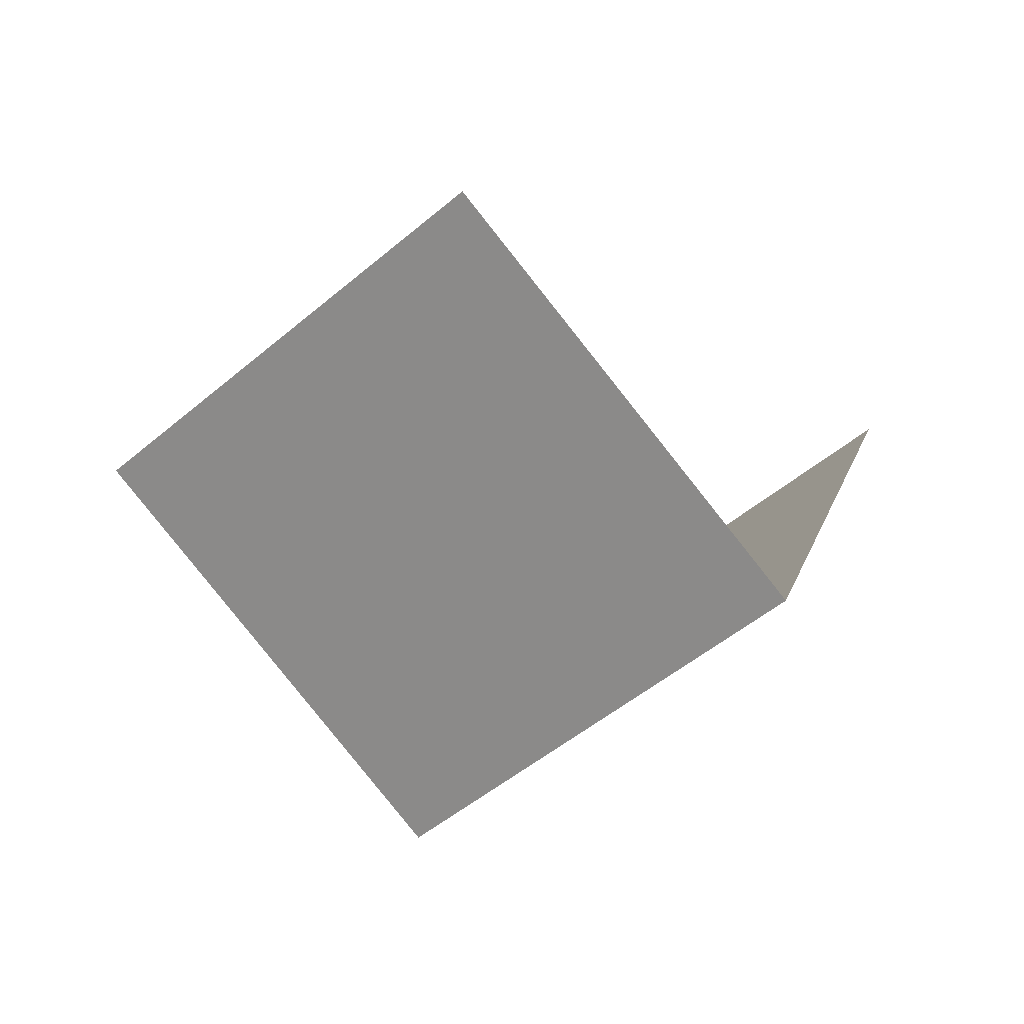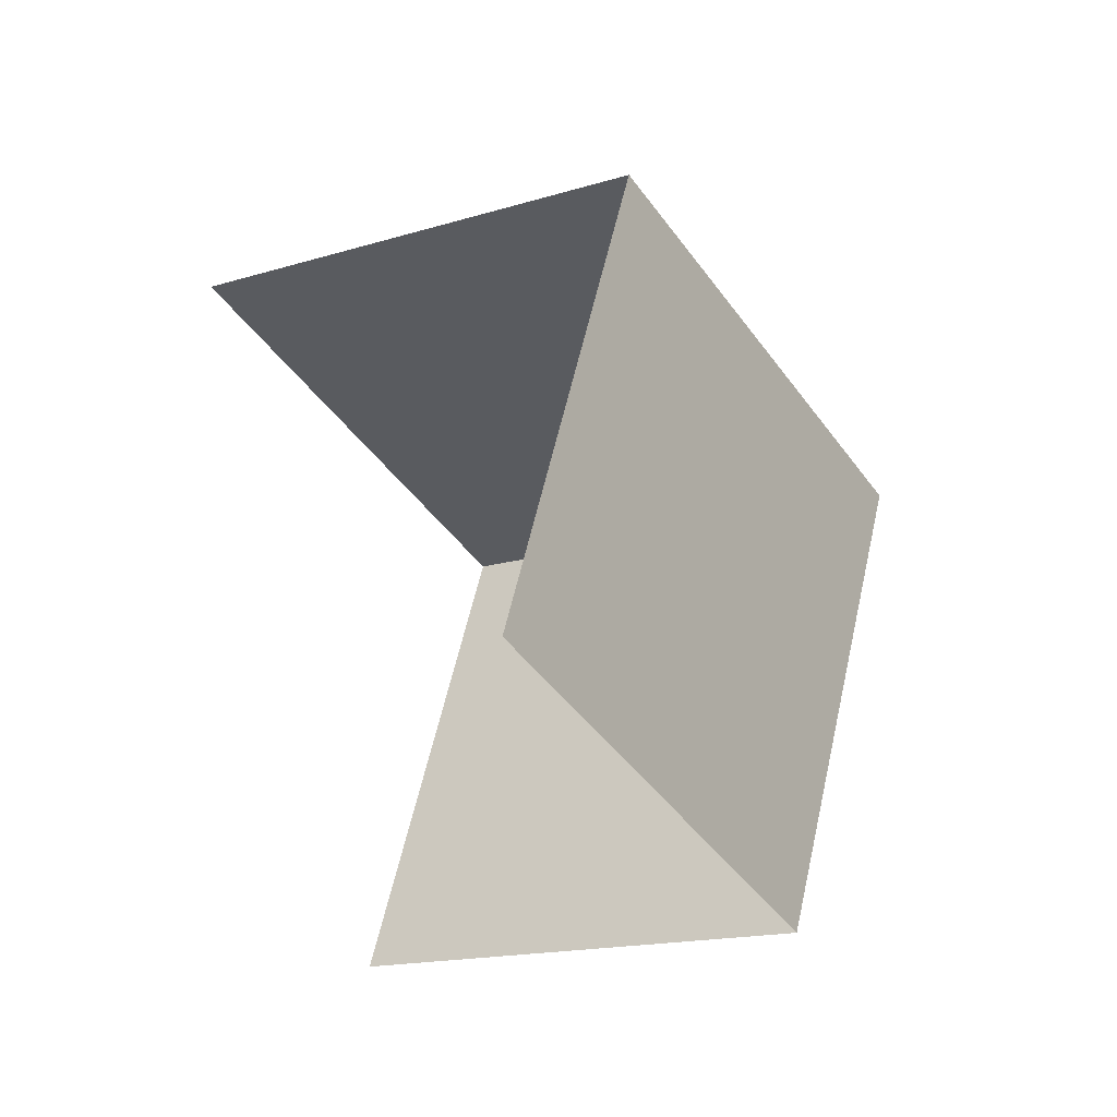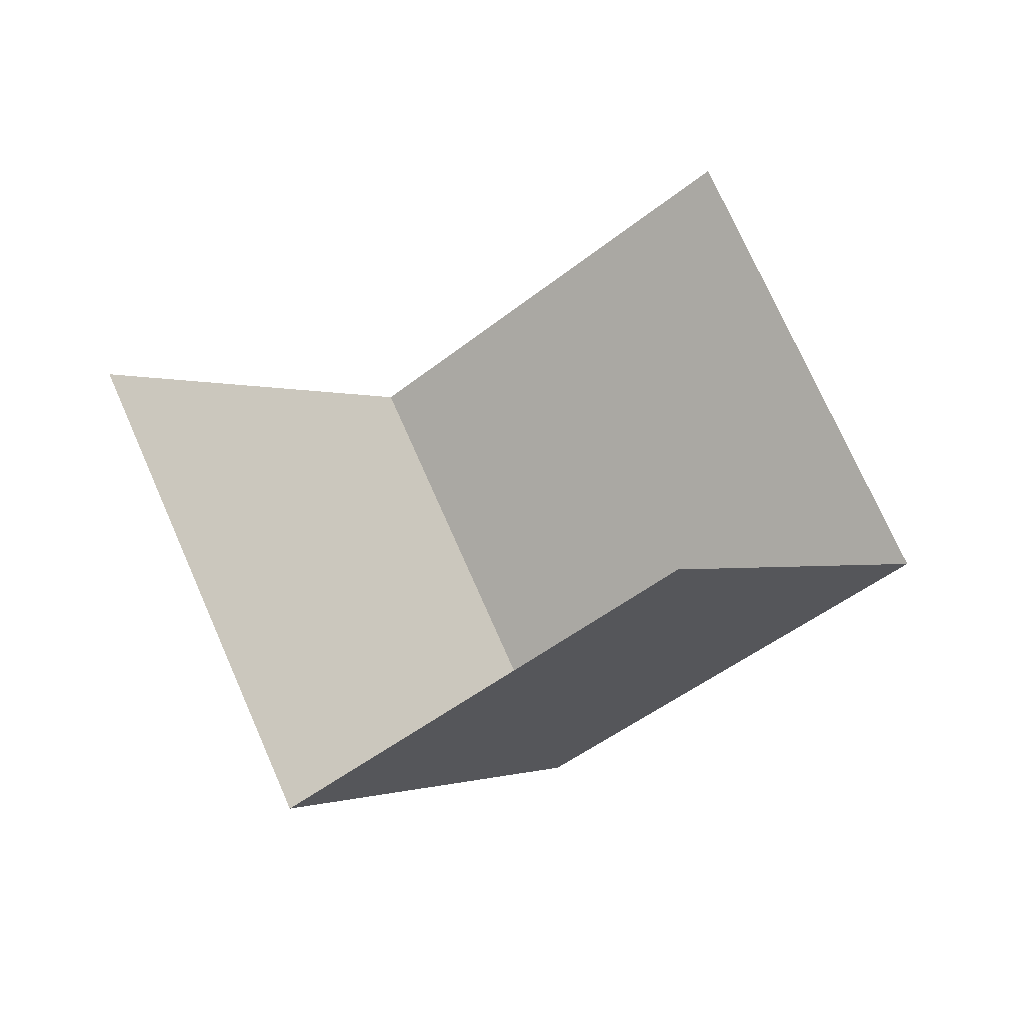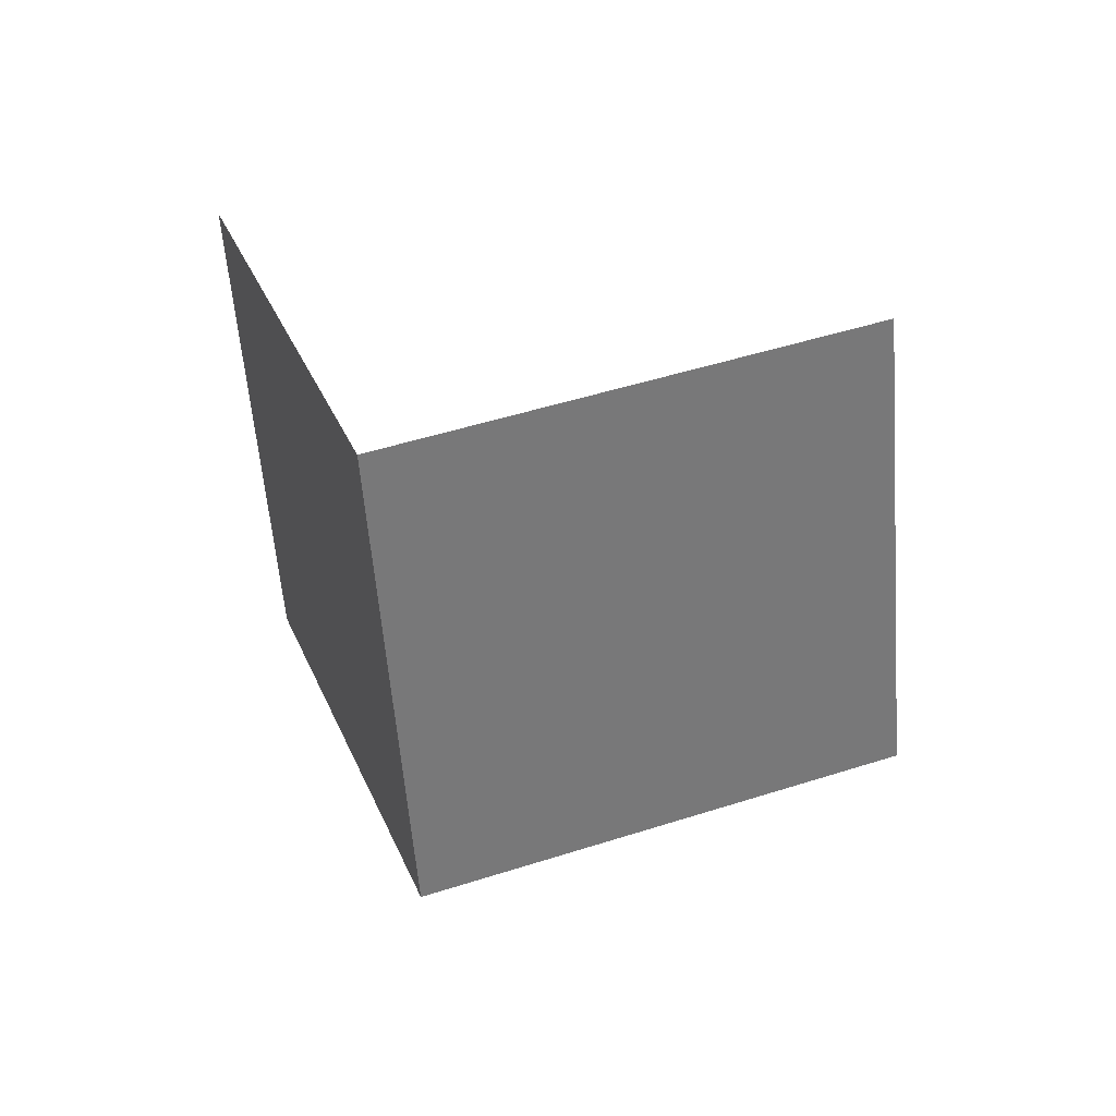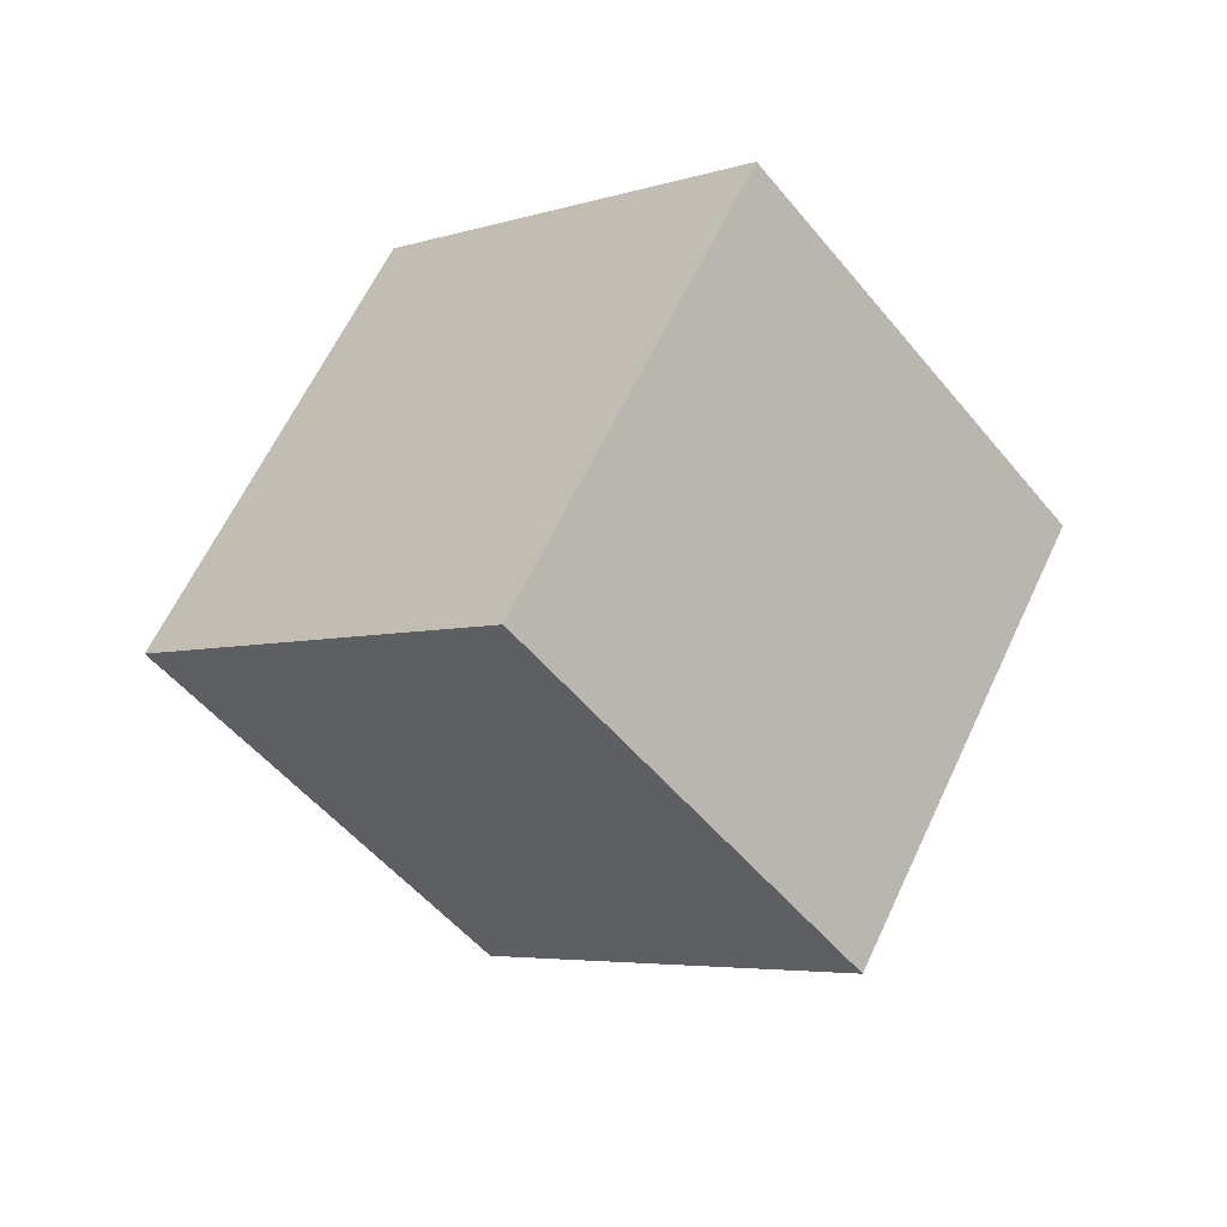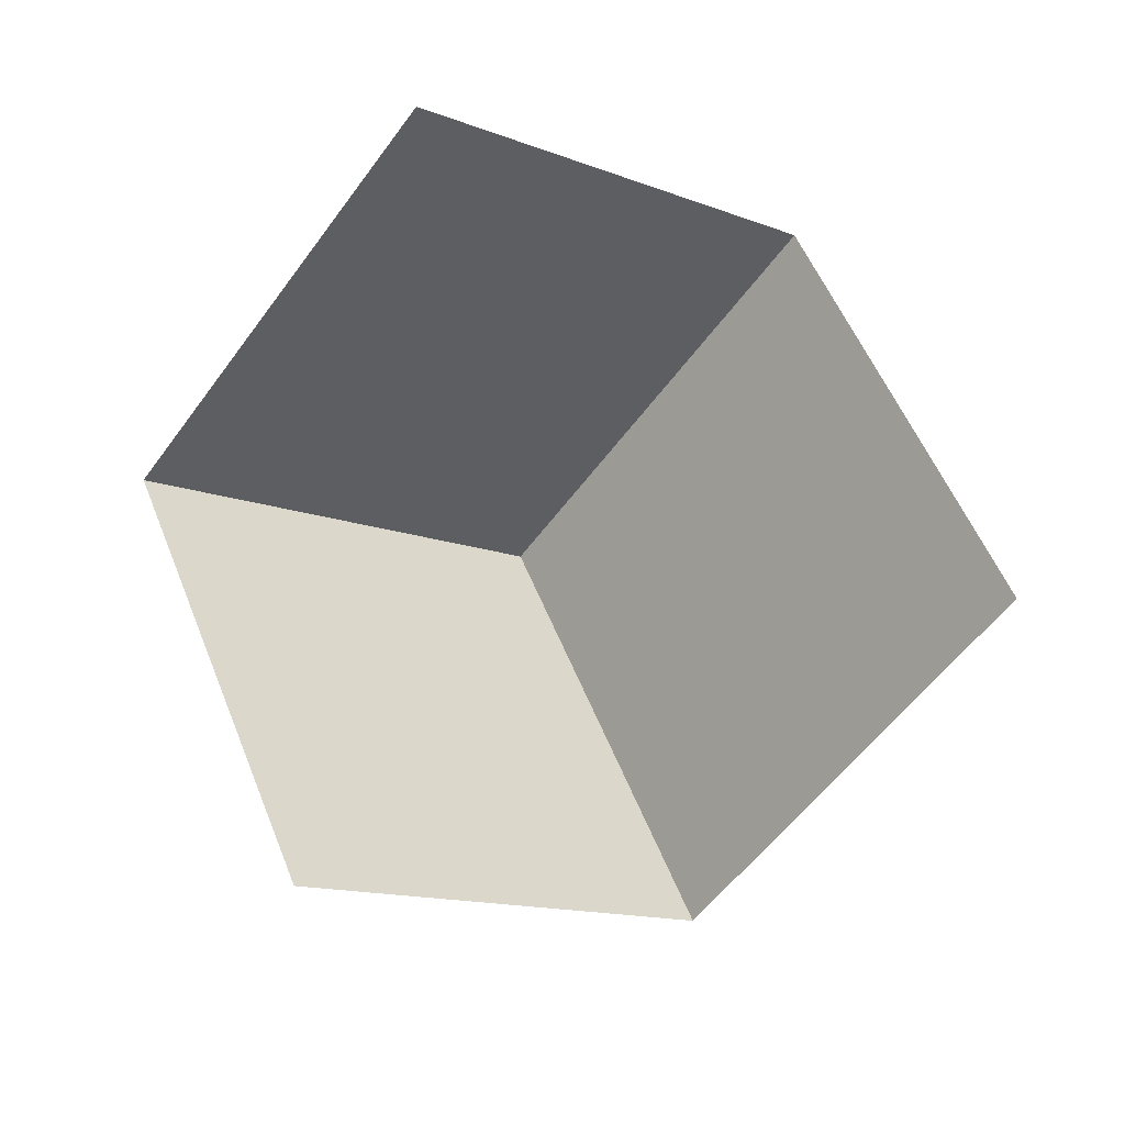
<metadata>
{"format":"obj","ext":"obj","renderer":"f3d","projection":"perspective","resolution":1024,"background":"white","views":[{"elev":-23.1,"azim":164.0,"up":"+Z"},{"elev":69.5,"azim":59.5,"up":"+Y"},{"elev":53.7,"azim":8.7,"up":"+Z"},{"elev":-13.3,"azim":113.2,"up":"+Z"},{"elev":-72.0,"azim":73.0,"up":"+Z"},{"elev":70.9,"azim":-168.4,"up":"+Z"}]}
</metadata>
<code>
o Cube
v 0.3793 -0.5765 4.009
v 0.8687 0.01881 3.295
v 0.3136 0.8536 3.61
v -0.3668 -0.8071 3.306
v 0.1226 -0.2118 2.591
v -0.922 0.02768 3.621
v -0.4326 0.623 2.907
f 7 4 6
f 4 2 1
f 3 5 7
f 7 5 4
f 4 5 2
f 3 2 5

</code>
